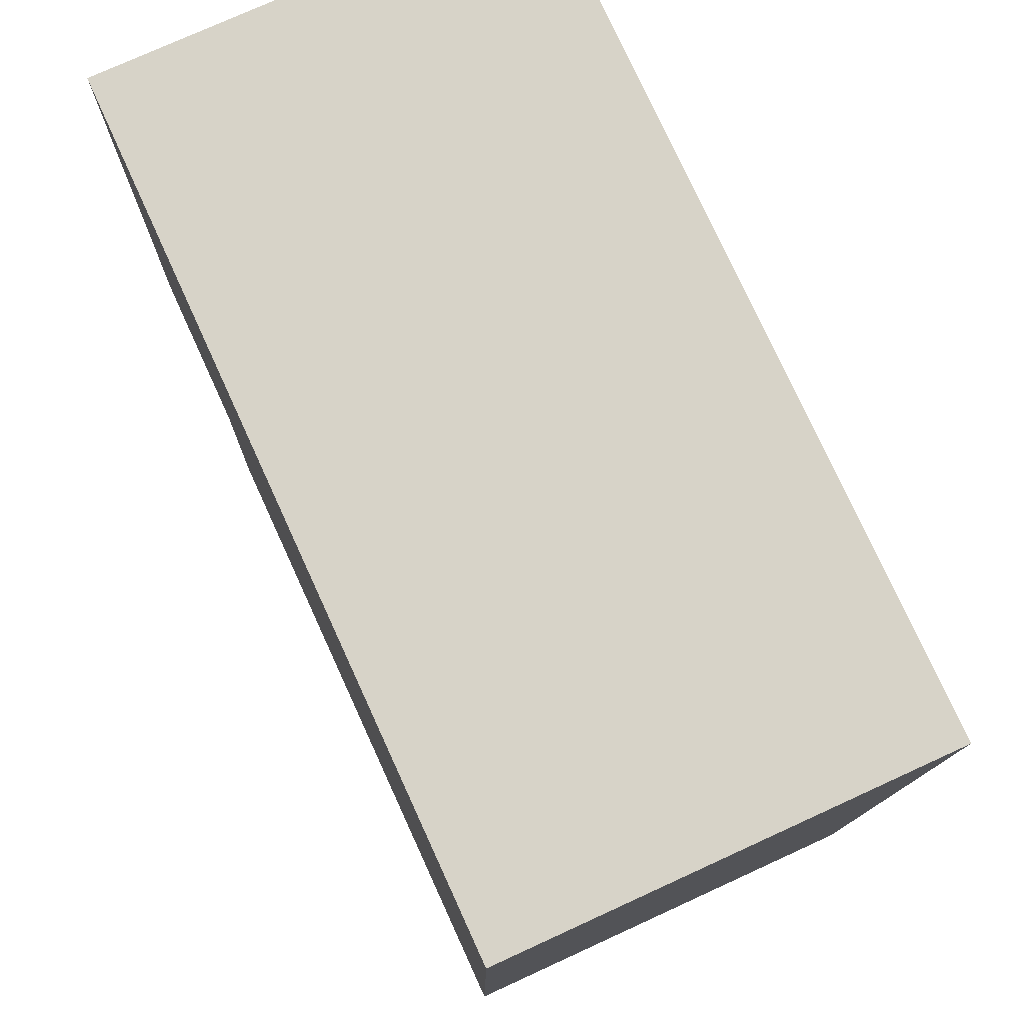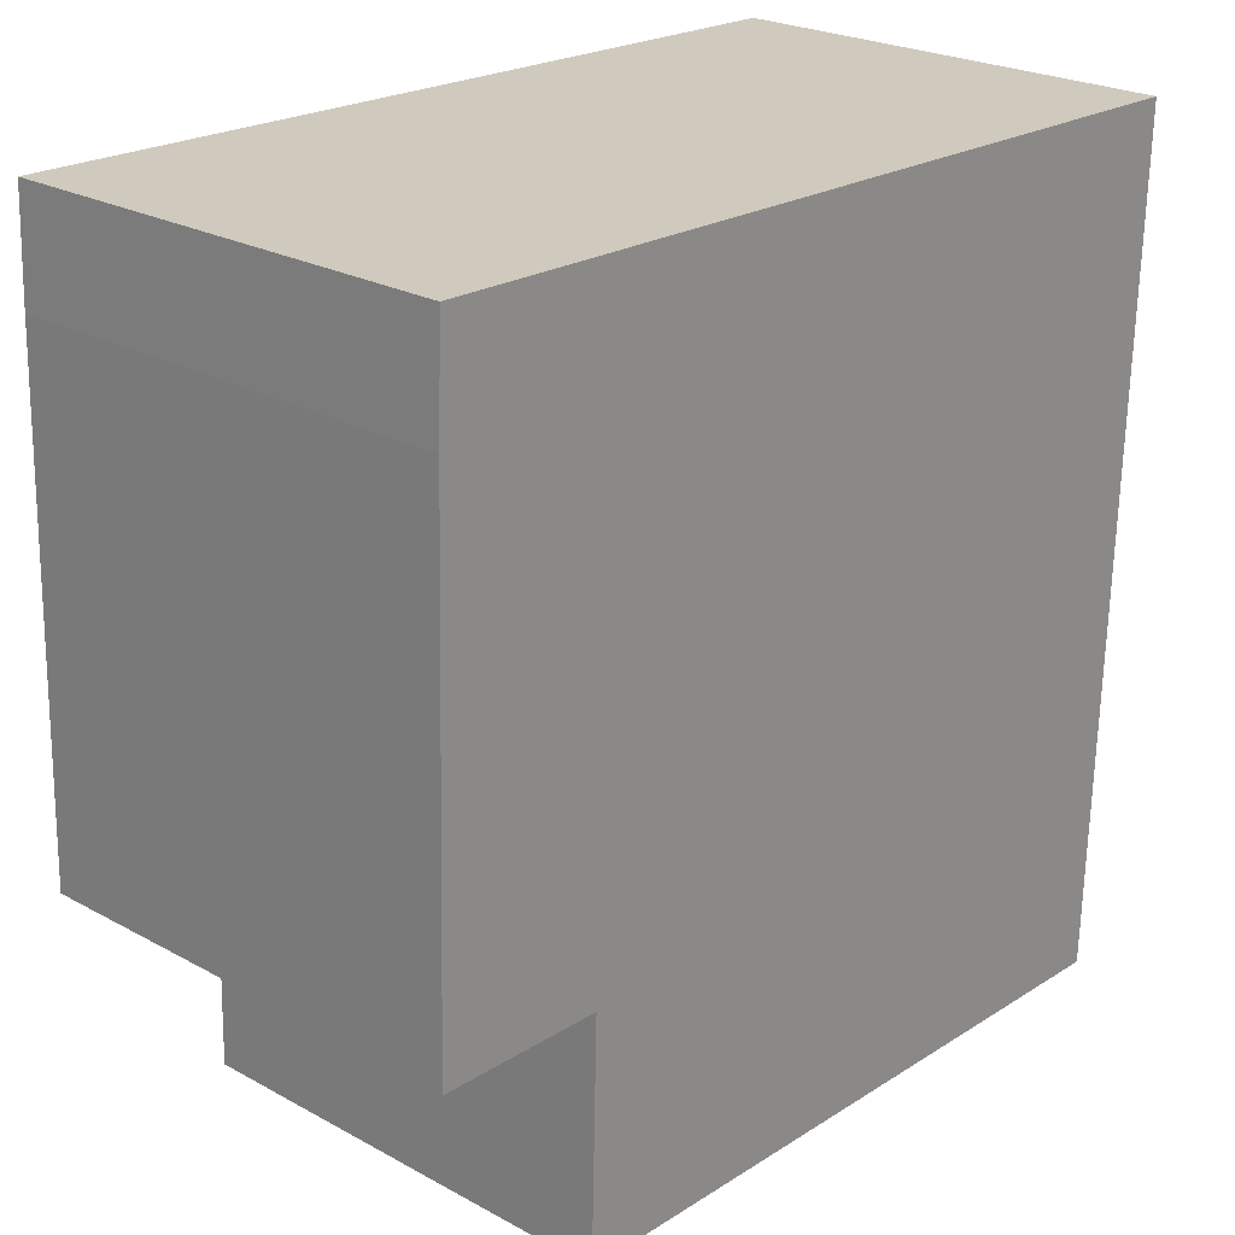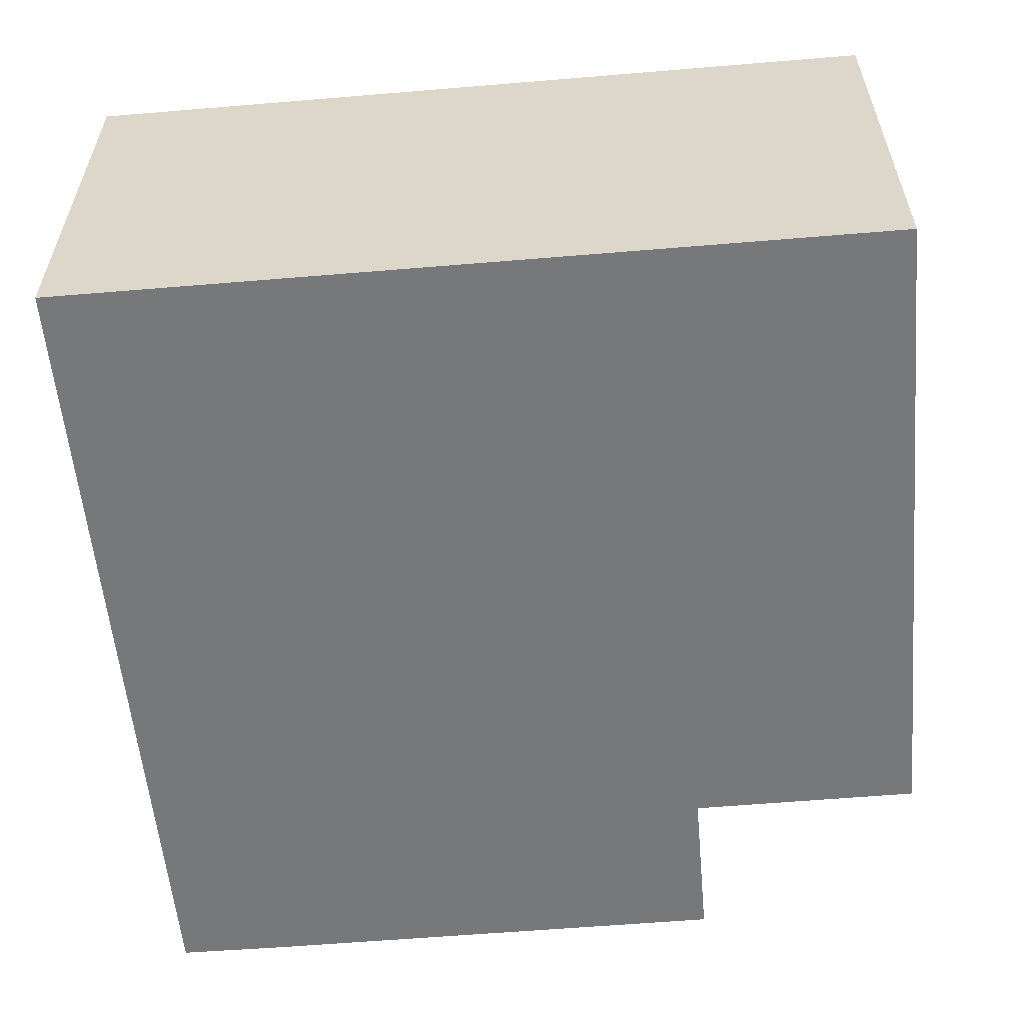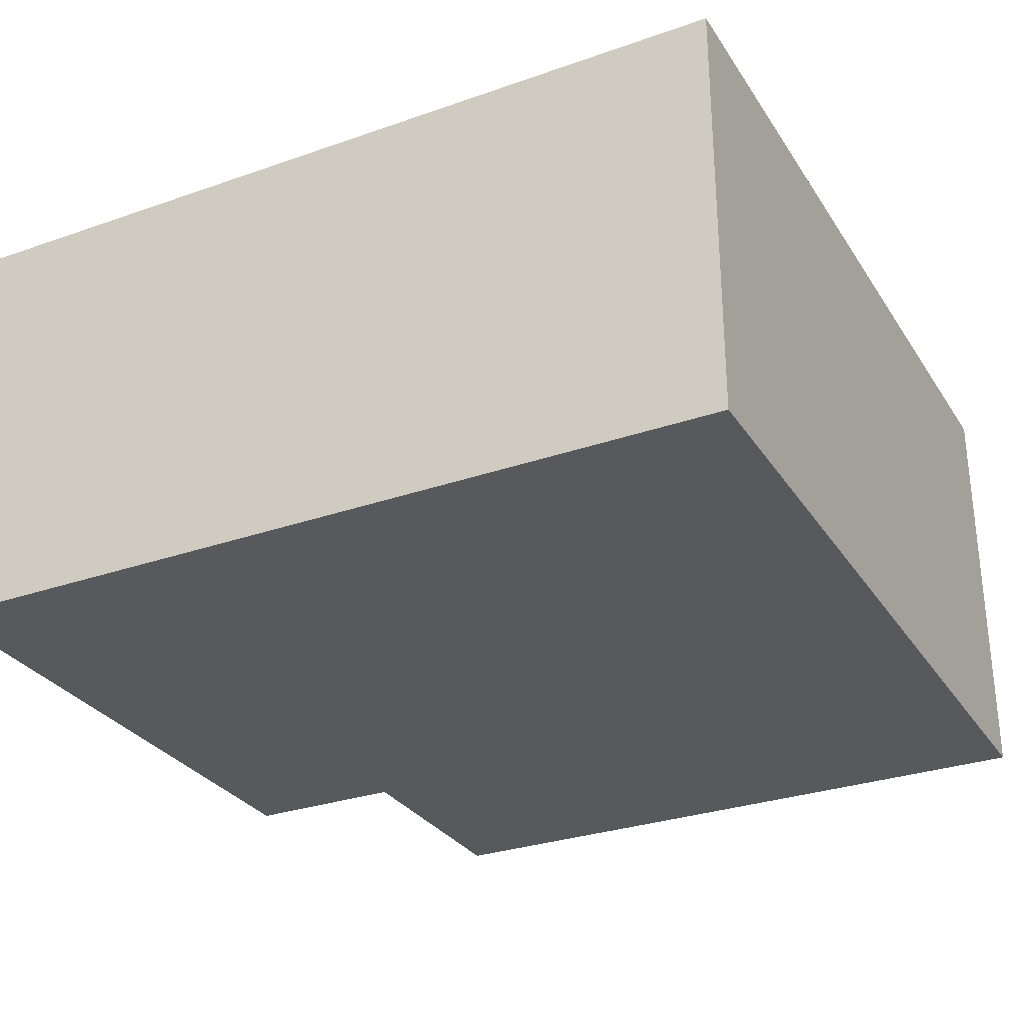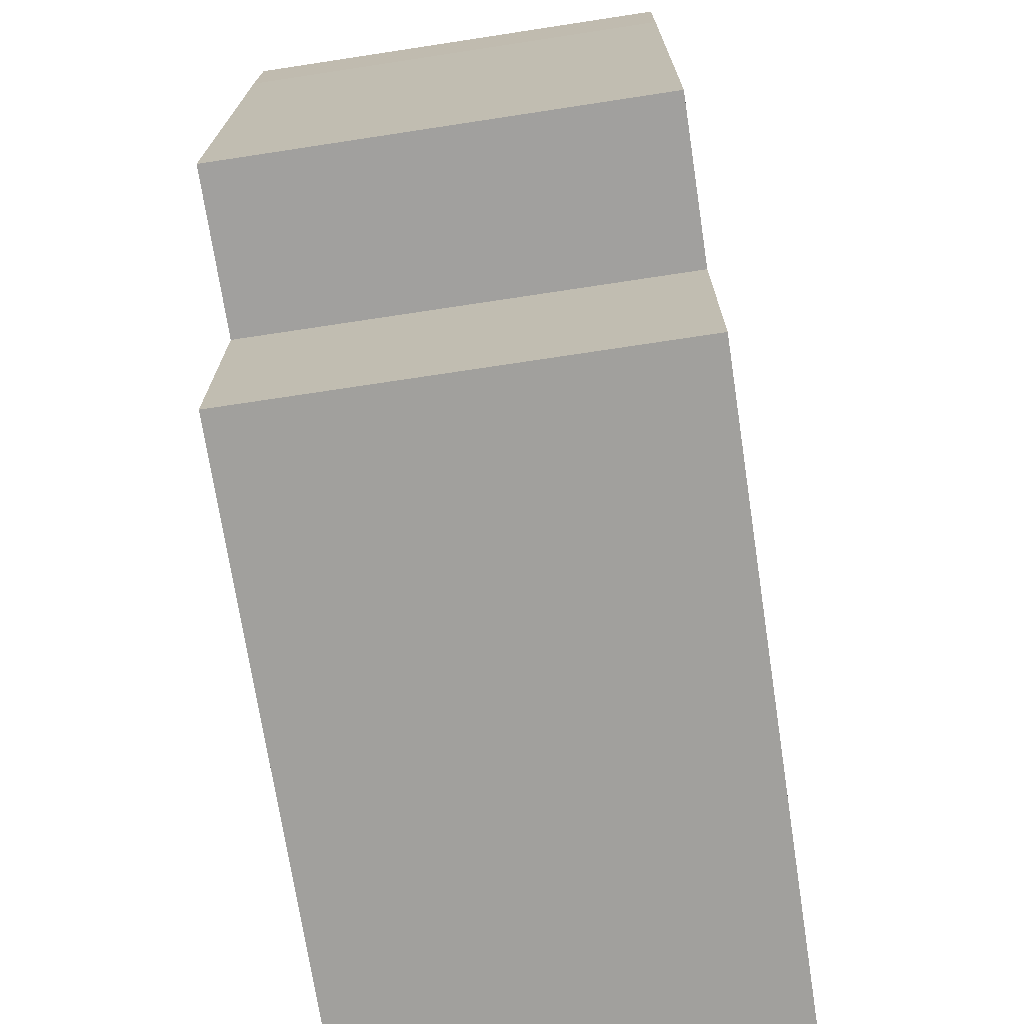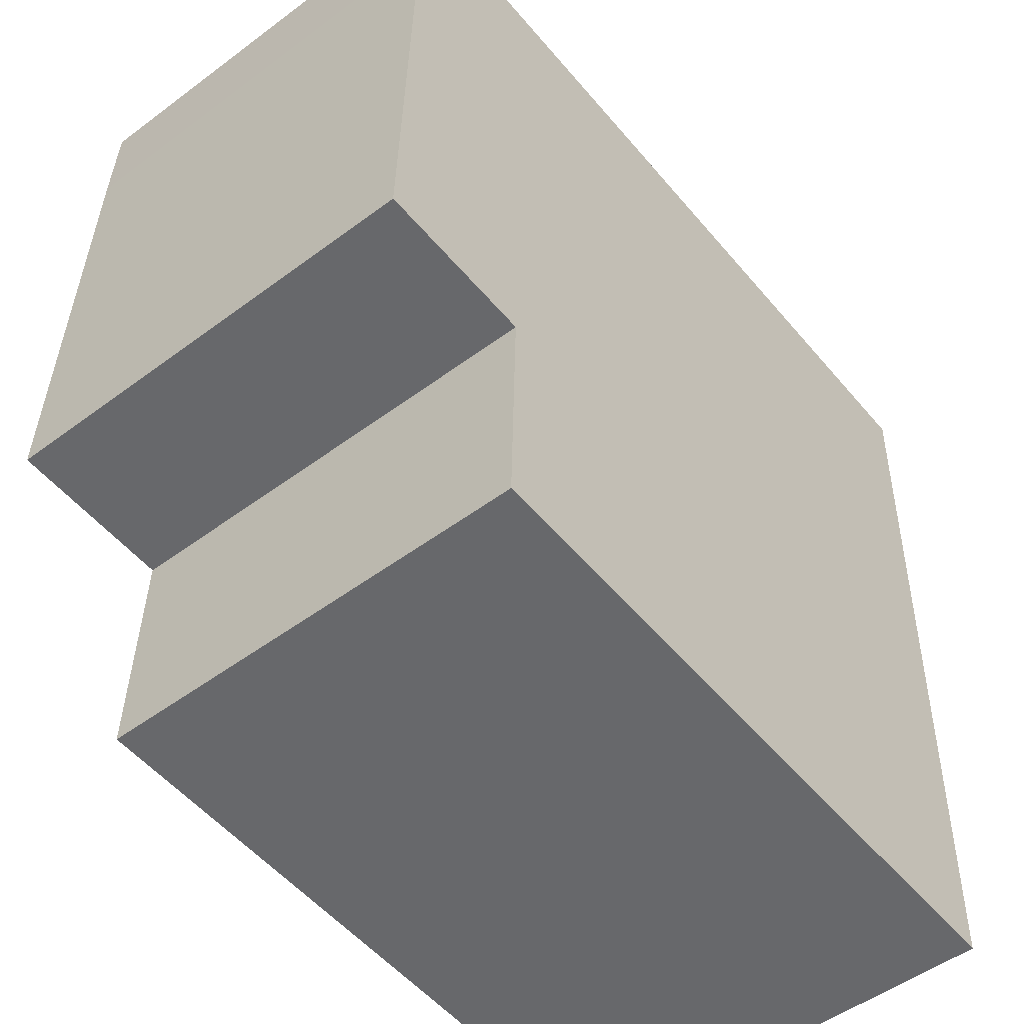
<metadata>
{"format":"obj","ext":"obj","renderer":"f3d","projection":"perspective","resolution":1024,"background":"white","views":[{"elev":75.7,"azim":65.4,"up":"+Z"},{"elev":24.1,"azim":-47.8,"up":"+Z"},{"elev":-57.4,"azim":96.7,"up":"+Y"},{"elev":-29.8,"azim":28.7,"up":"+Y"},{"elev":-70.2,"azim":-81.3,"up":"+Z"},{"elev":-51.3,"azim":-51.0,"up":"+Z"}]}
</metadata>
<code>
v  0.209 6.694 7.459
v  2.495 6.694 -0.07
v  0 6.694 4.099e-16
v  8.998 6.694 -3.8
v  2.399 6.694 -3.621
v  0.271 6.694 9.038
v  13.1 6.694 8.69
v  12.94 6.694 3.644
v  12.71 6.694 -3.9
v  12.71 2.388e-16 -3.9
v  2.399 2.217e-16 -3.621
v  8.998 2.327e-16 -3.8
v  2.495 4.286e-18 -0.07
v  0 0 0
v  0.209 -4.567e-16 7.459
v  0.271 -5.534e-16 9.038
v  13.1 -5.321e-16 8.69
v  12.94 -2.231e-16 3.644
g defaultobject
f 1 2 3
f 2 4 5
f 4 2 1
f 4 1 6
f 4 6 7
f 4 7 8
f 4 8 9
f 10 4 9
f 4 10 5
f 5 10 11
f 11 10 12
f 13 3 2
f 3 13 14
f 11 2 5
f 2 11 13
f 14 1 3
f 1 14 15
f 1 15 6
f 6 15 16
f 16 7 6
f 7 16 17
f 8 10 9
f 10 8 7
f 10 7 18
f 18 7 17
f 15 17 16
f 17 15 14
f 17 14 13
f 17 13 11
f 17 11 12
f 17 12 18
f 18 12 10

</code>
